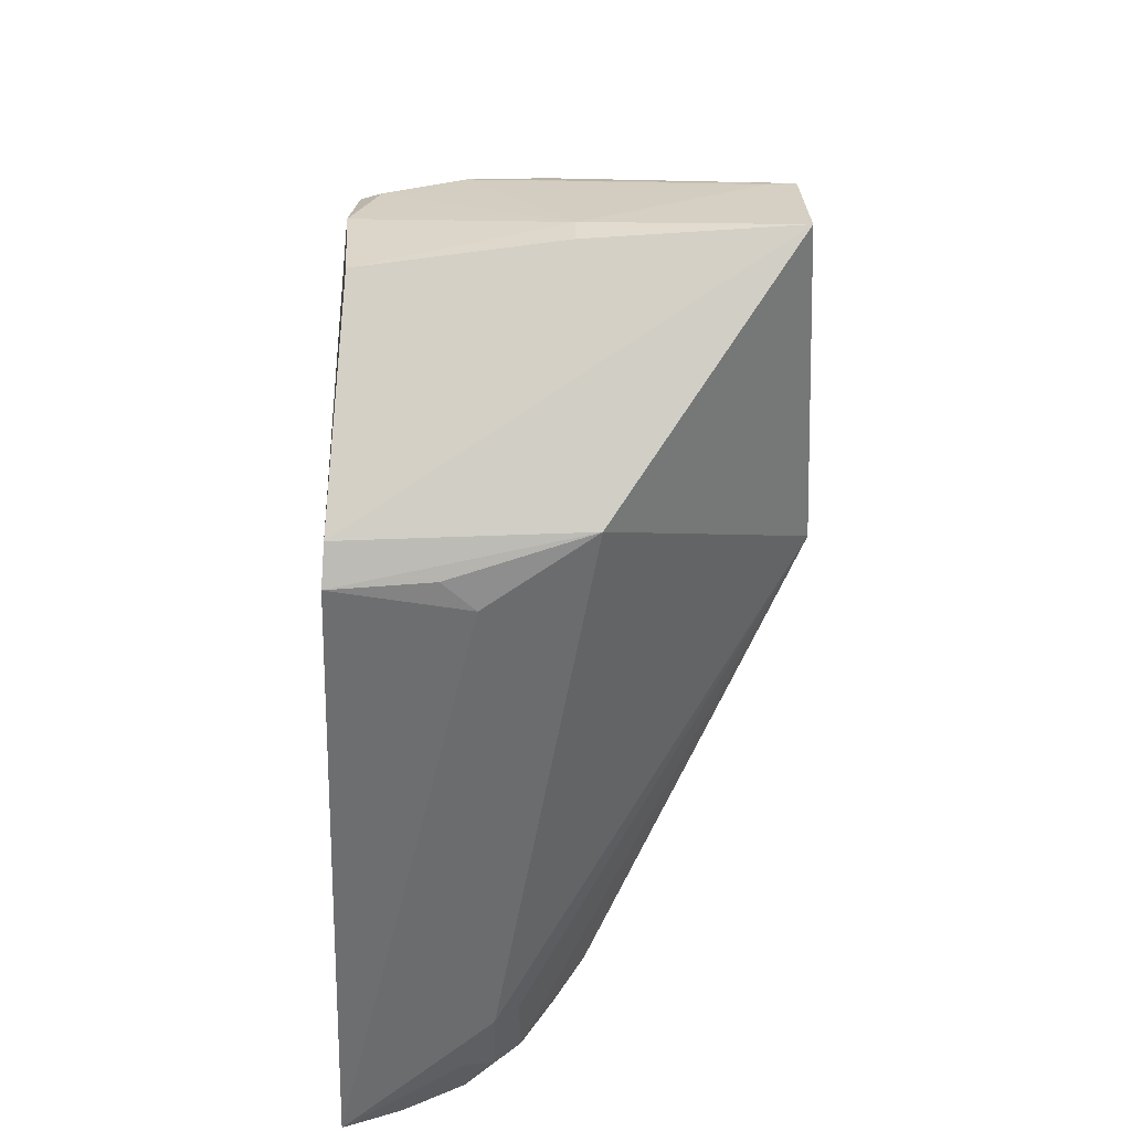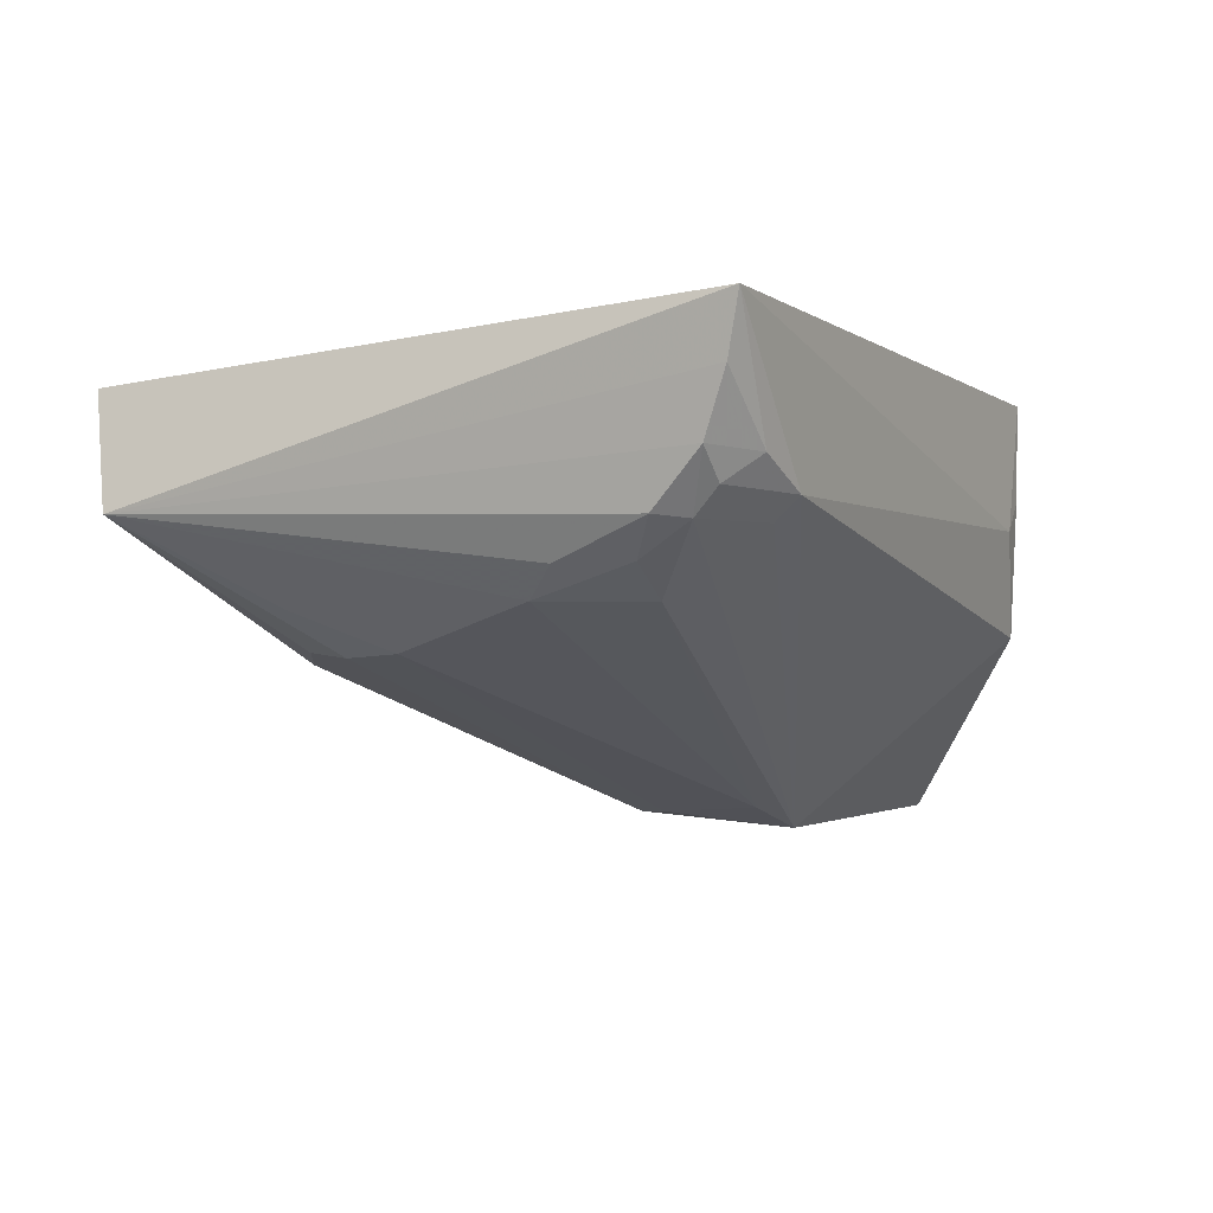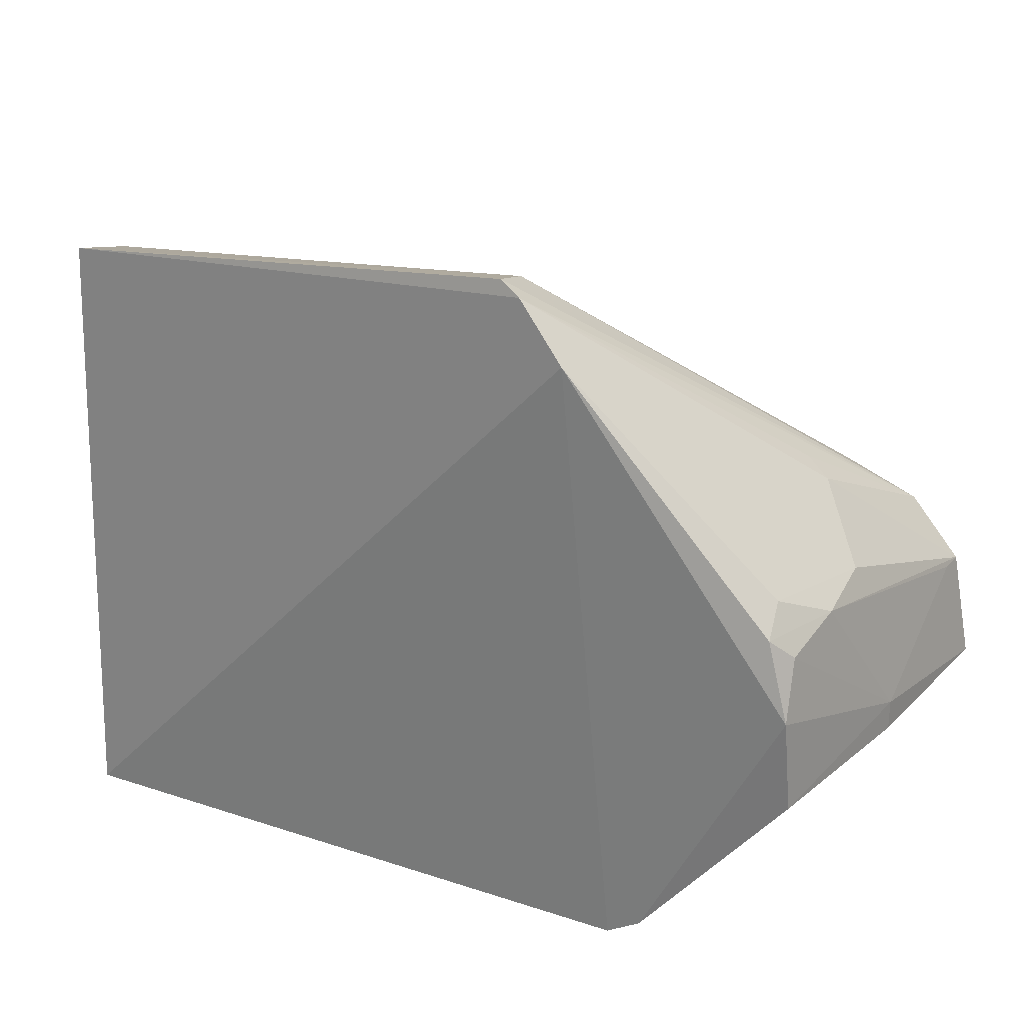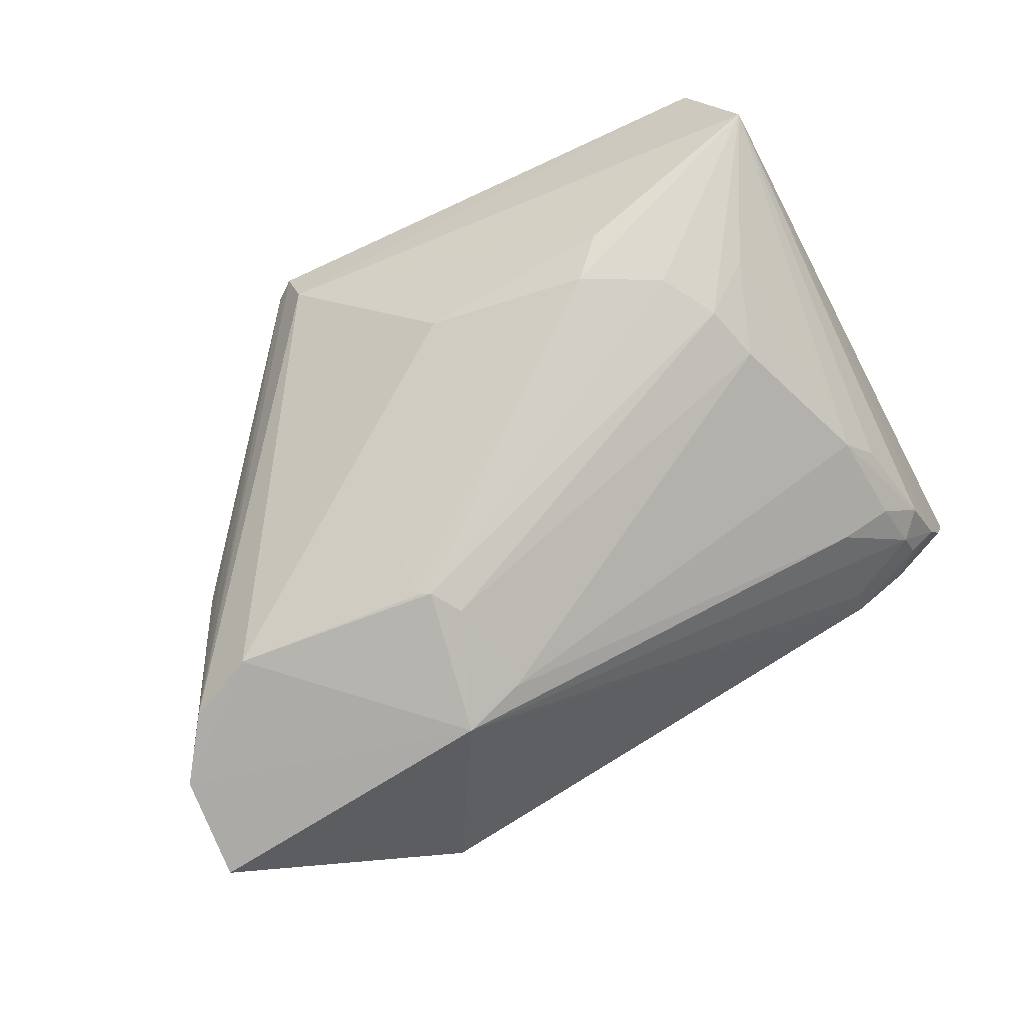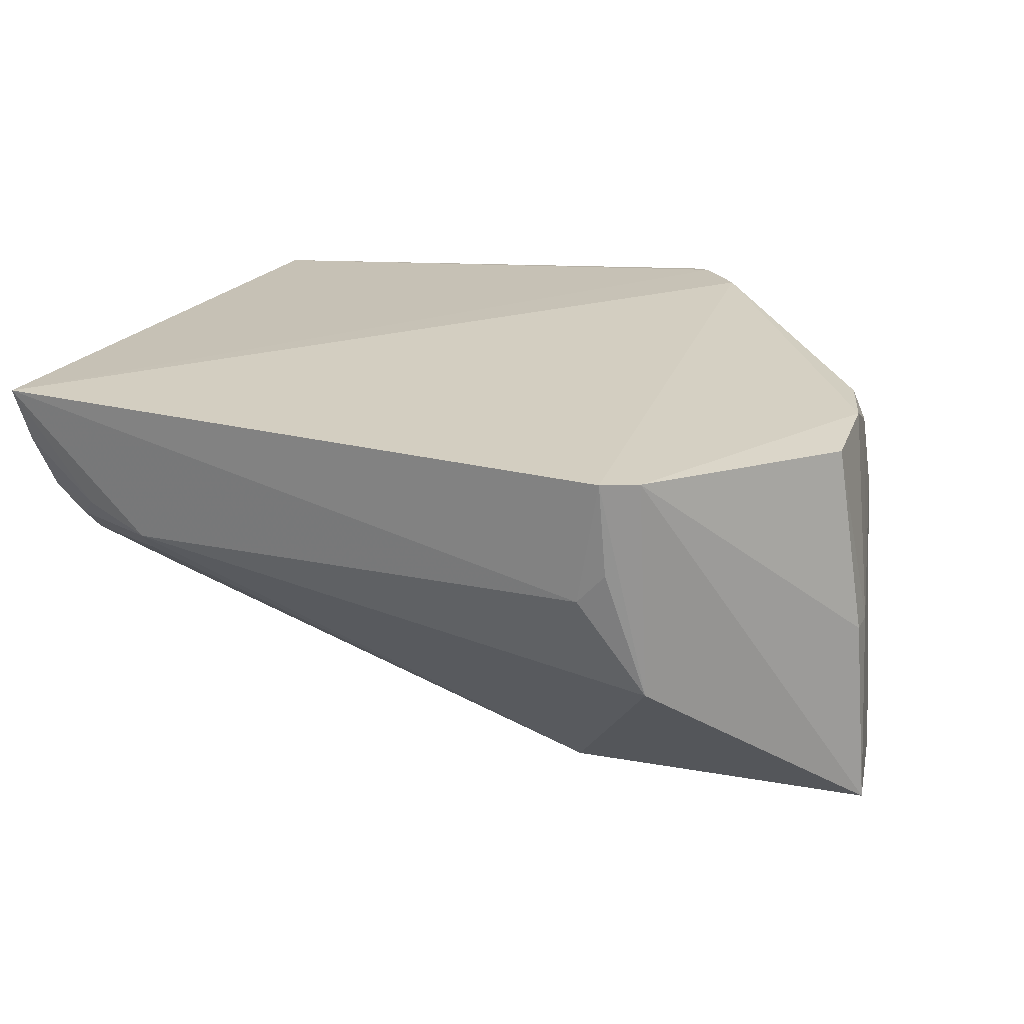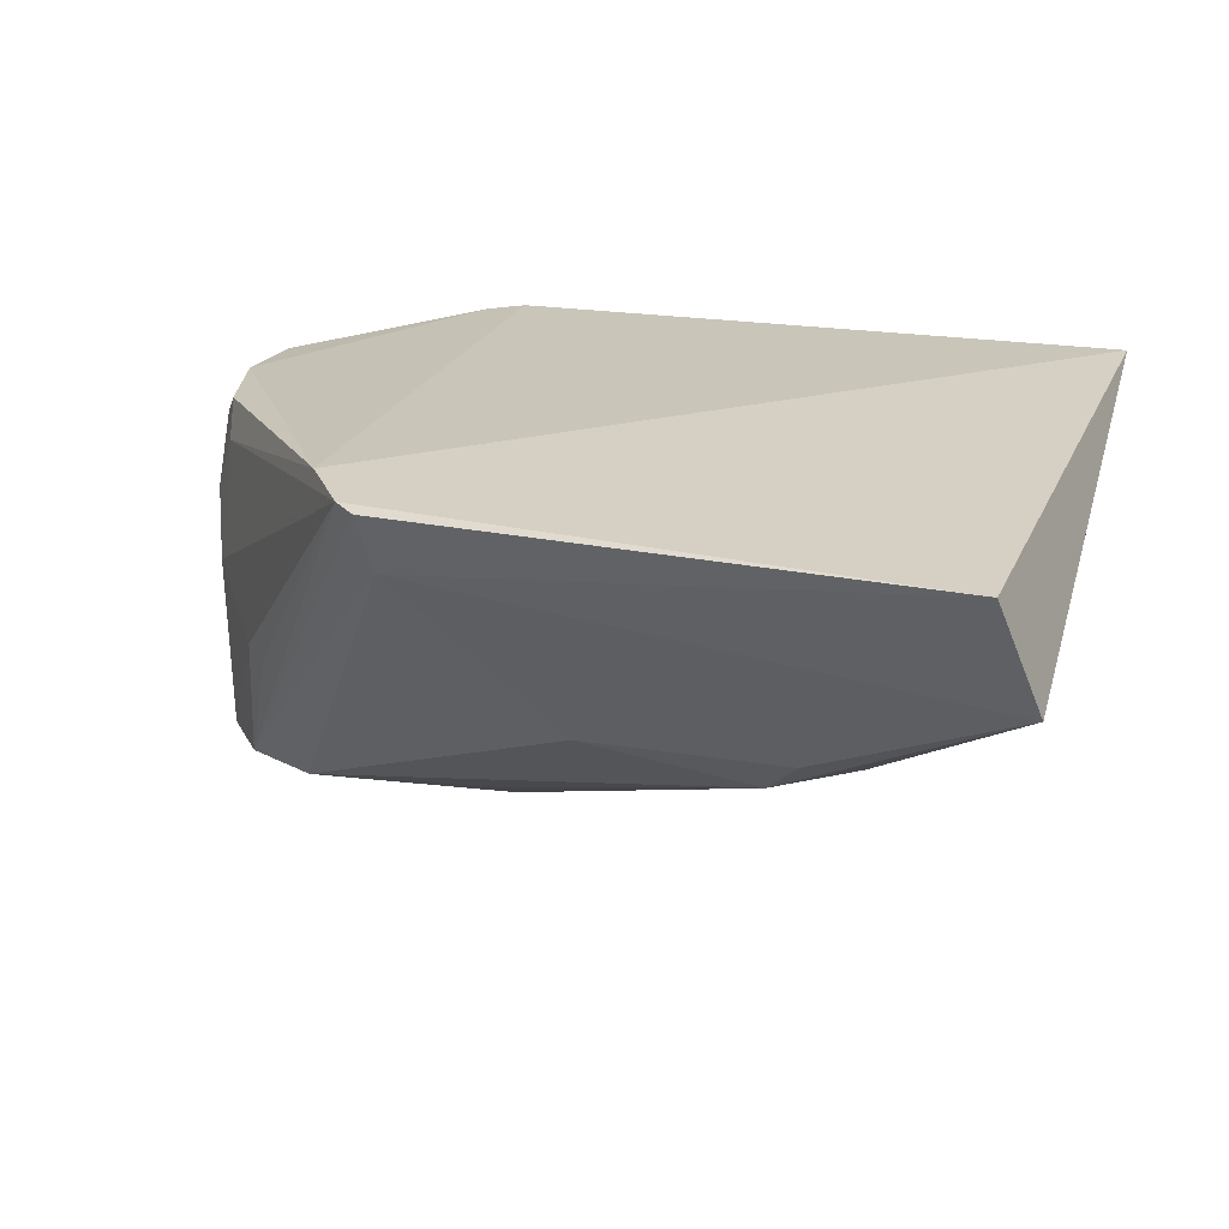
<metadata>
{"format":"obj","ext":"obj","renderer":"f3d","projection":"perspective","resolution":1024,"background":"white","views":[{"elev":-53.5,"azim":-90.8,"up":"+Z"},{"elev":-3.9,"azim":119.0,"up":"+Y"},{"elev":25.8,"azim":-150.8,"up":"+Z"},{"elev":-76.2,"azim":32.1,"up":"+Y"},{"elev":23.4,"azim":-158.1,"up":"+Y"},{"elev":21.9,"azim":19.7,"up":"+Y"}]}
</metadata>
<code>
v -0.3348 -0.1974 -0.02143
v -0.1047 -0.03729 -0.1784
v -0.08471 -0.07907 0.08395
v -0.3703 -0.008232 0.09983
v -0.4098 -0.01611 -0.1729
v -0.1013 -0.02567 0.1017
v -0.2717 -0.1172 0.08017
v -0.125 -0.1164 -0.08643
v -0.4139 -0.1186 -0.1708
v -0.1008 -0.01104 -0.1853
v -0.1961 -0.1343 0.06229
v -0.4665 -0.1937 -0.01405
v -0.3388 -0.01267 0.1318
v -0.1113 -0.088 -0.144
v -0.3942 -0.01523 -0.1822
v -0.3487 -0.01074 0.1258
v -0.1631 -0.07814 -0.18
v -0.1795 -0.1172 0.07475
v -0.1484 -0.1345 0.01212
v -0.4321 -0.1951 -0.002011
v -0.4989 -0.1961 -0.09088
v -0.3343 -0.03849 0.1242
v -0.1087 -0.06456 -0.1669
v -0.116 -0.1037 -0.1008
v -0.3542 -0.2048 -0.0889
v -0.4735 -0.09689 -0.007546
v -0.1353 -0.06545 -0.1791
v -0.3844 -0.07267 -0.1812
v -0.1436 -0.1336 -0.01541
v -0.1614 -0.1311 0.03909
v -0.3391 -0.1846 0.002255
v -0.4901 -0.1943 -0.04137
v -0.1236 -0.08922 -0.1554
v -0.4611 -0.03656 0.0004087
v -0.4474 -0.124 0.0196
v -0.397 -0.05858 -0.1802
v -0.1241 -0.1162 0.02422
v -0.325 -0.1953 -0.08404
v -0.3271 -0.1973 -0.03668
v -0.3399 -0.1968 -0.01886
v -0.4755 -0.06388 -0.01353
v -0.1228 -0.07752 -0.1665
v -0.1614 -0.08825 -0.1696
v -0.1499 -0.1165 -0.1289
v -0.4752 -0.01815 -0.04742
v -0.4365 -0.1267 0.02745
v -0.4915 -0.1077 -0.07767
v -0.1253 -0.1033 -0.1316
v -0.4645 -0.02064 -0.01075
v -0.4895 -0.1826 -0.04152
v -0.4727 -0.03027 -0.02113
v -0.4777 -0.02088 -0.09066
v -0.4916 -0.1072 -0.09116
f 10 6 3
f 10 3 2
f 15 5 4
f 15 4 10
f 15 9 5
f 16 10 4
f 16 6 10
f 16 13 6
f 16 12 13
f 18 11 3
f 18 7 11
f 20 11 7
f 21 5 9
f 22 3 6
f 22 6 13
f 22 18 3
f 22 7 18
f 22 20 7
f 22 13 12
f 22 12 20
f 23 2 3
f 23 3 14
f 24 14 3
f 24 3 8
f 24 8 14
f 25 1 20
f 25 21 9
f 25 9 17
f 27 17 10
f 27 10 2
f 27 2 23
f 28 15 10
f 28 10 17
f 28 17 9
f 30 19 3
f 30 3 11
f 30 11 1
f 30 1 19
f 31 11 20
f 32 20 12
f 32 25 20
f 32 21 25
f 33 23 14
f 34 26 16
f 34 16 4
f 35 16 26
f 35 32 12
f 35 26 32
f 36 28 9
f 36 9 15
f 36 15 28
f 37 29 8
f 37 8 3
f 37 3 19
f 37 19 29
f 38 8 29
f 39 29 19
f 39 19 1
f 39 38 29
f 39 1 25
f 39 25 38
f 40 31 20
f 40 20 1
f 40 1 11
f 40 11 31
f 41 32 26
f 41 26 34
f 42 27 23
f 42 23 33
f 42 33 17
f 42 17 27
f 43 33 25
f 43 25 17
f 43 17 33
f 44 8 38
f 44 38 25
f 44 25 33
f 45 4 5
f 46 35 12
f 46 12 16
f 46 16 35
f 48 44 33
f 48 33 14
f 48 14 8
f 48 8 44
f 49 34 4
f 49 4 45
f 49 41 34
f 50 47 21
f 50 21 32
f 50 32 41
f 50 41 47
f 51 47 41
f 51 45 47
f 51 49 45
f 51 41 49
f 52 47 45
f 52 45 5
f 53 52 5
f 53 5 21
f 53 21 47
f 53 47 52

</code>
